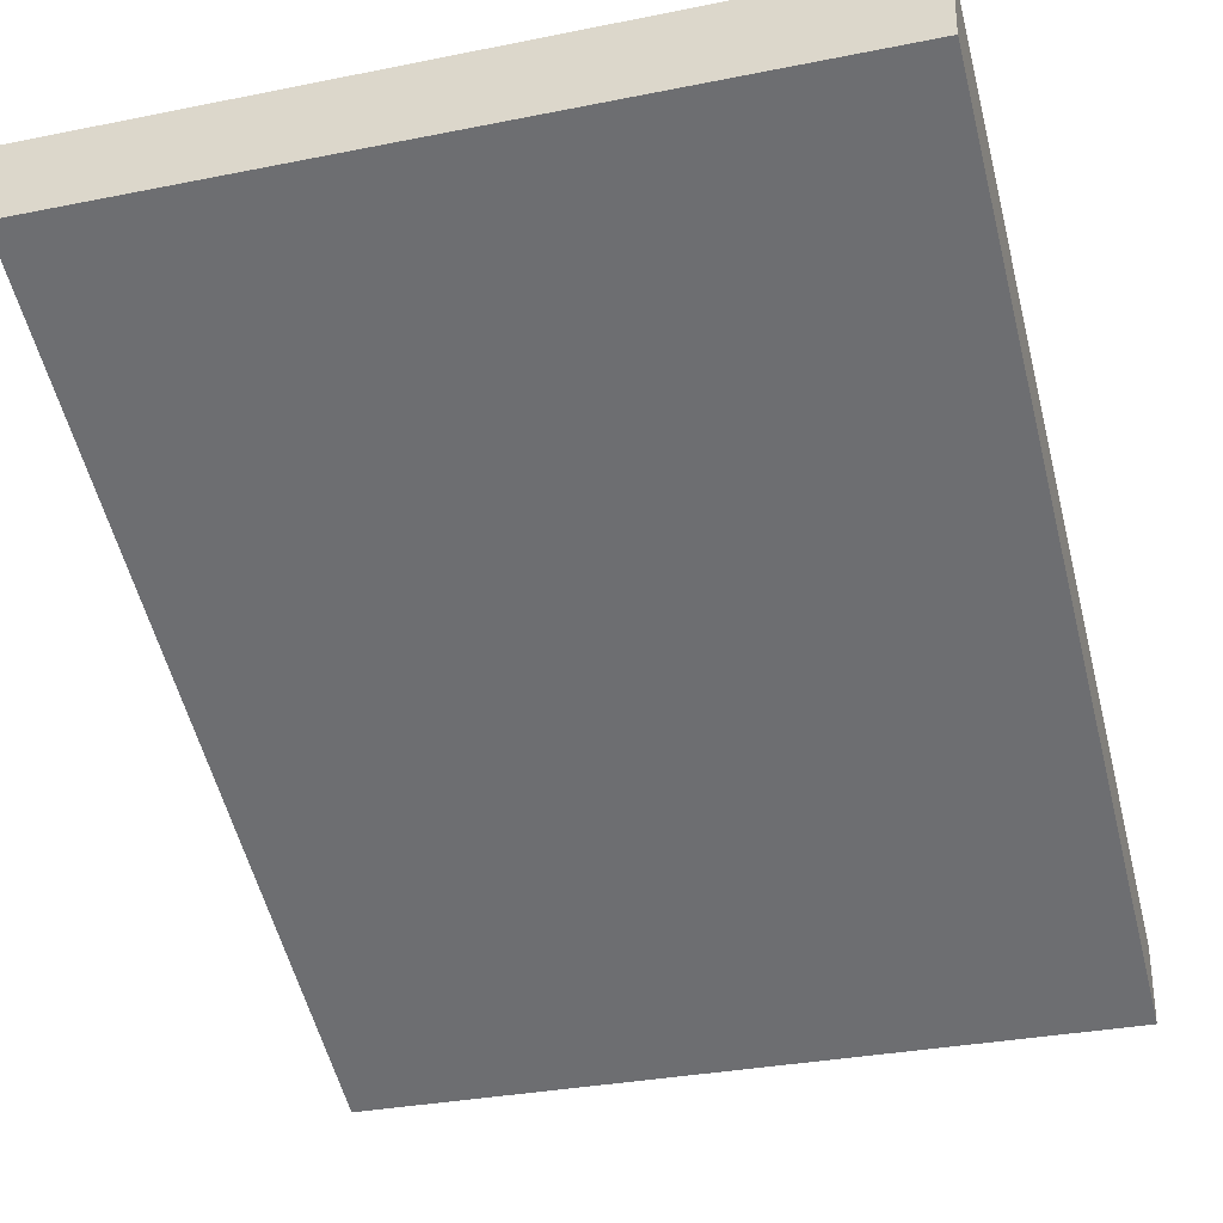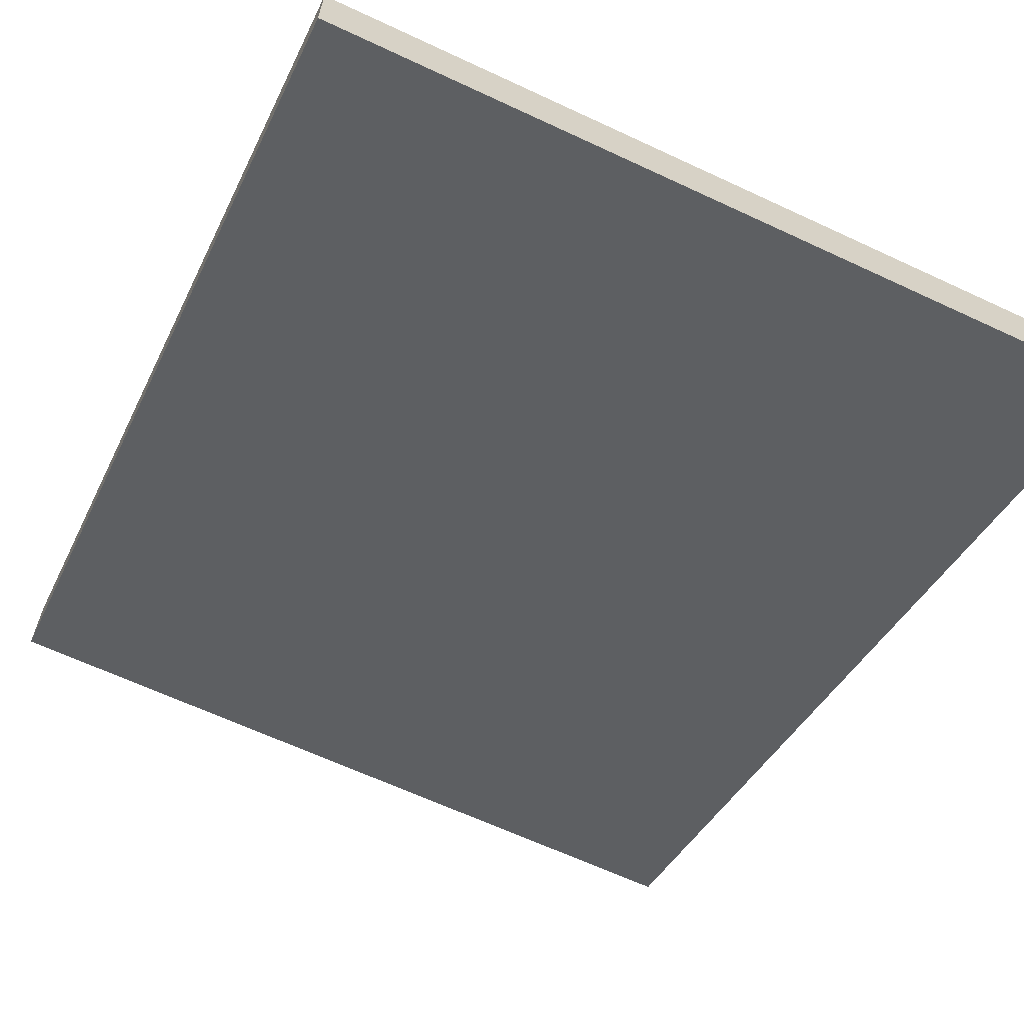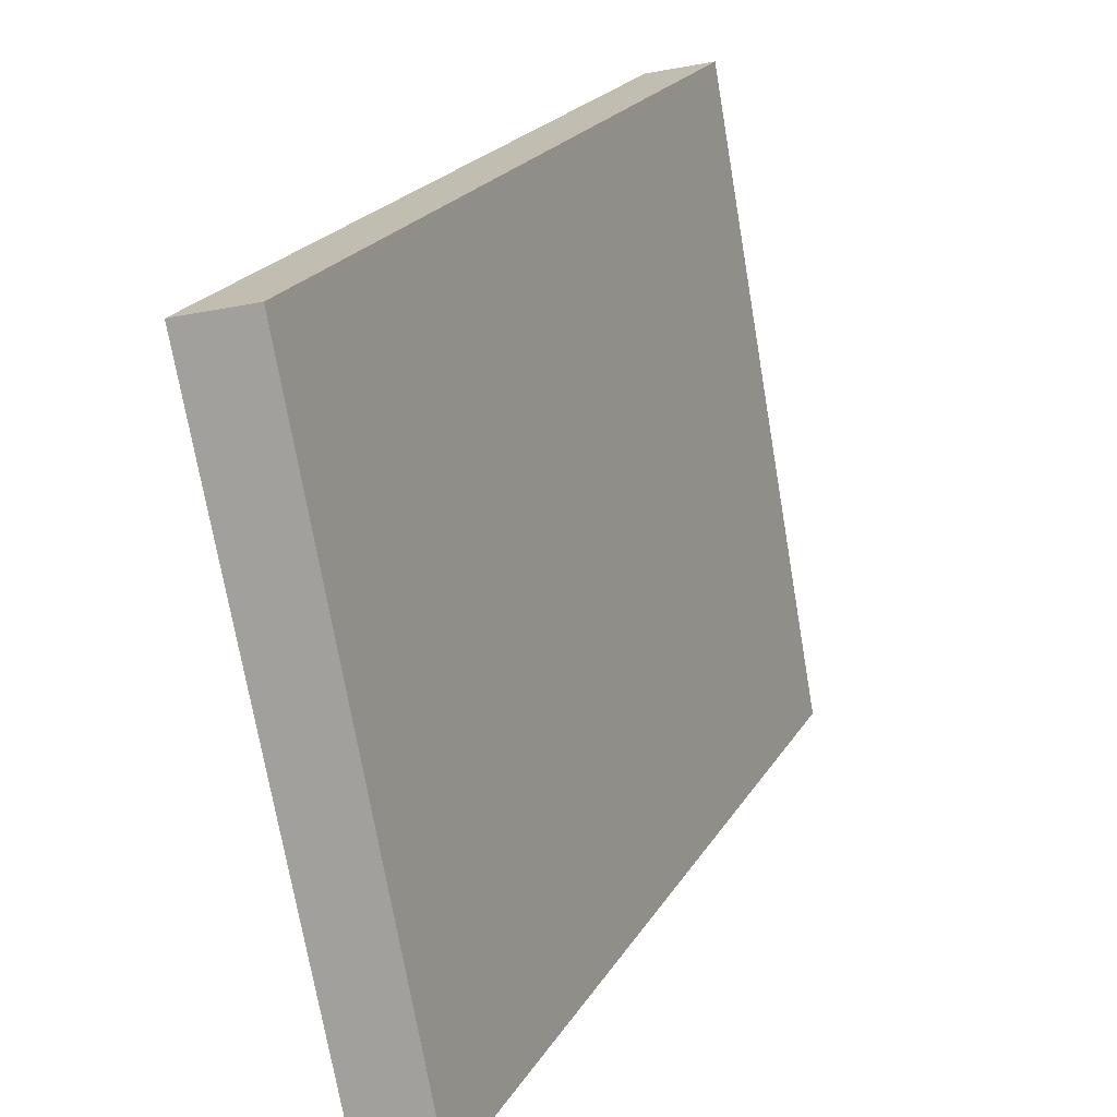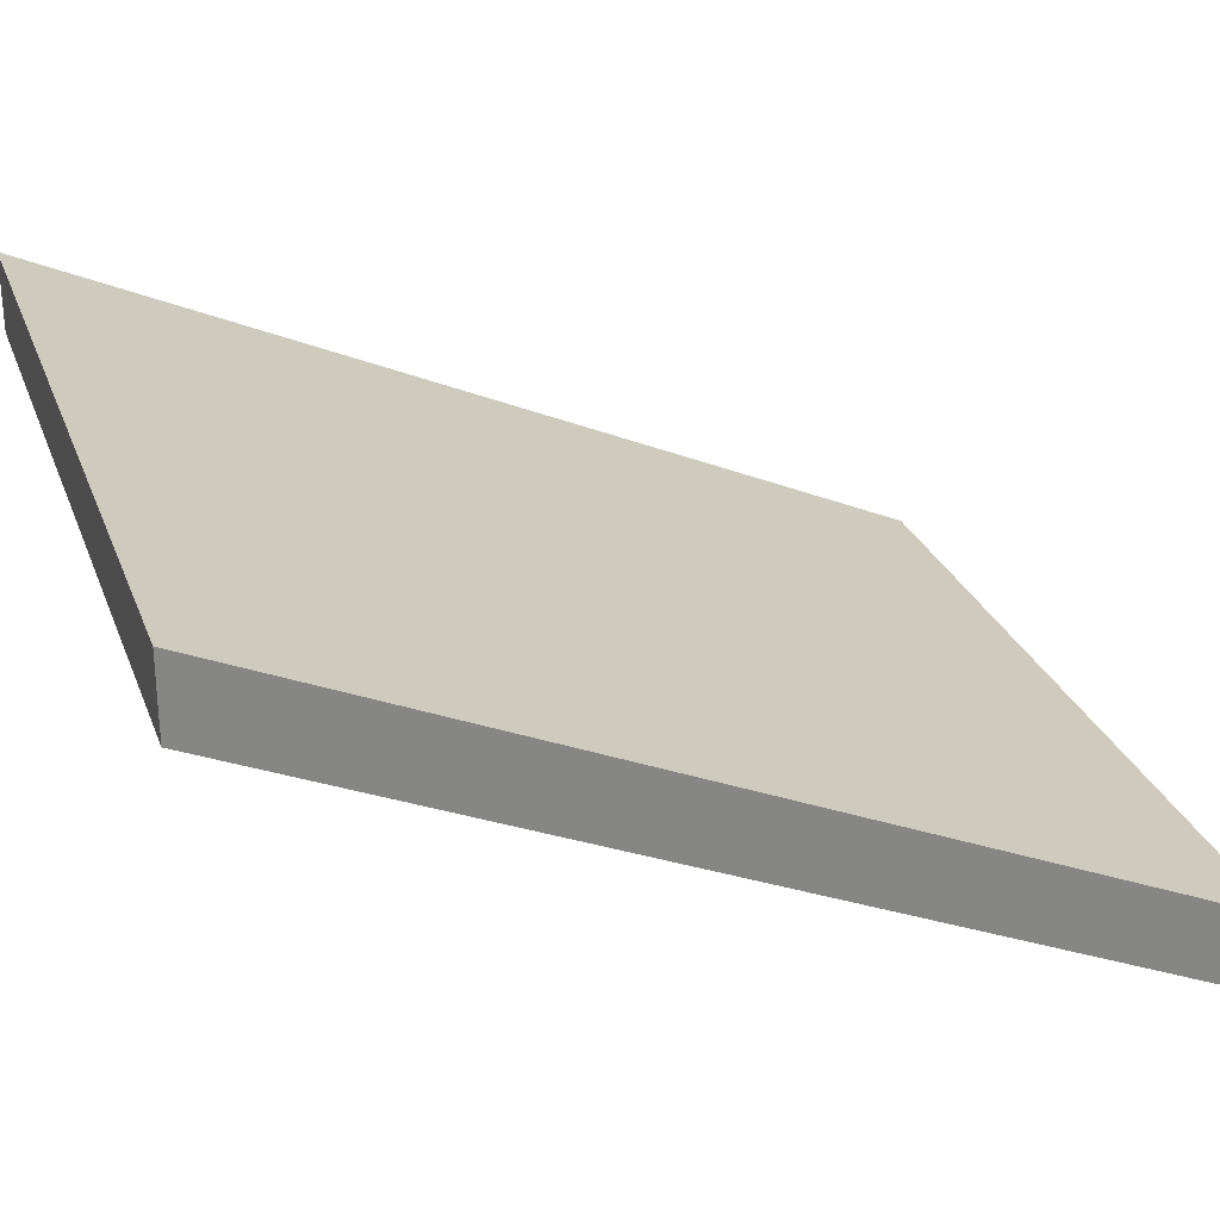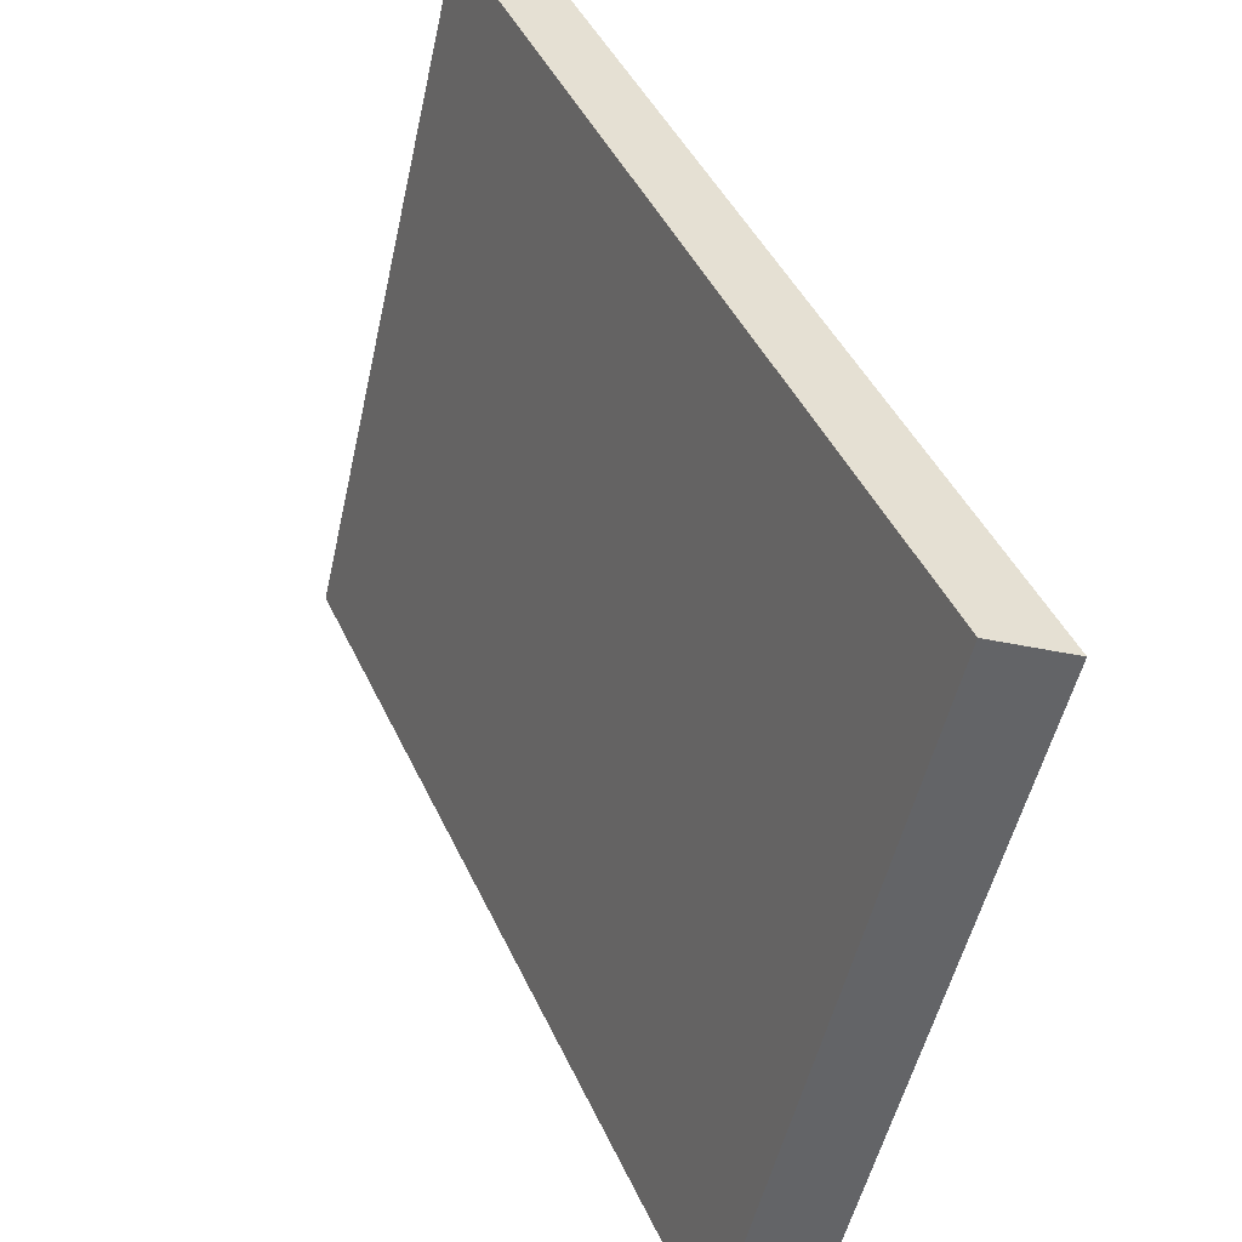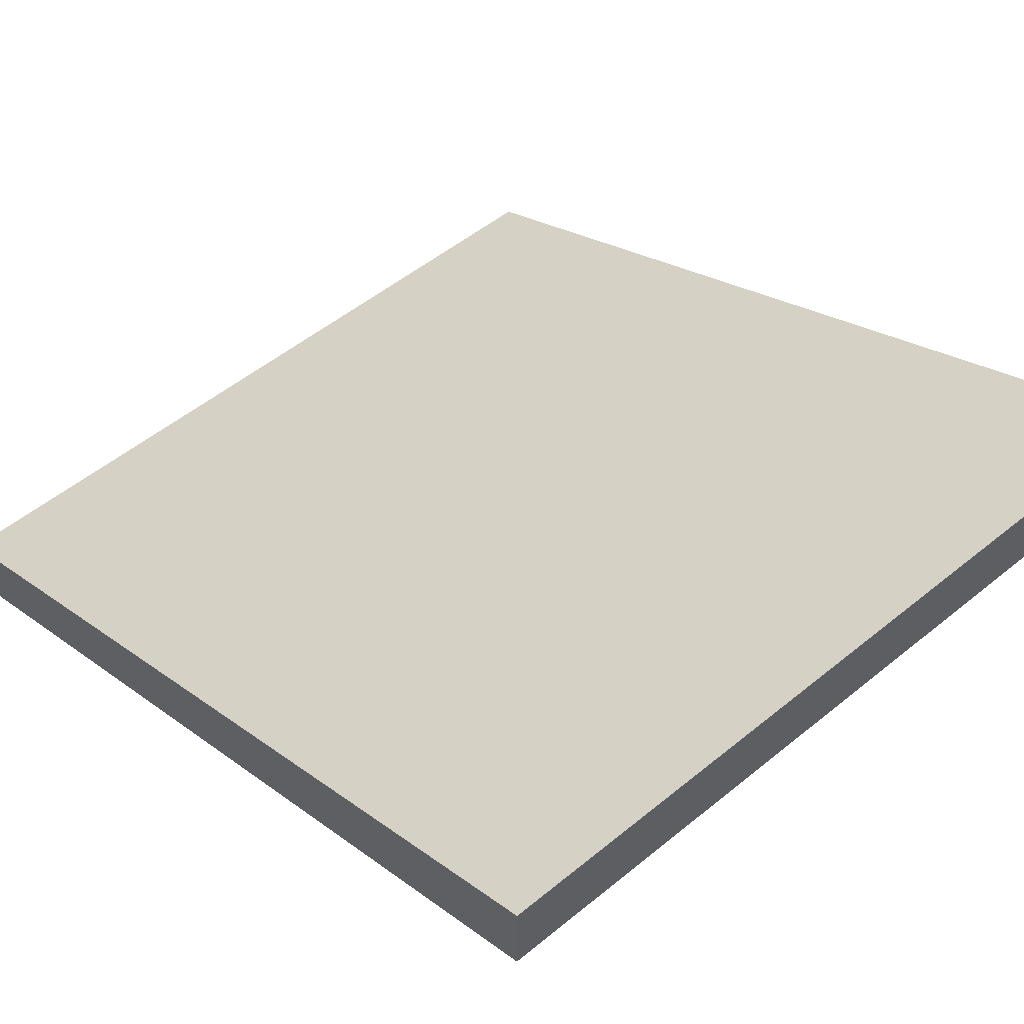
<metadata>
{"format":"obj","ext":"obj","renderer":"f3d","projection":"perspective","resolution":1024,"background":"white","views":[{"elev":-31.8,"azim":15.8,"up":"+Z"},{"elev":-64.5,"azim":154.8,"up":"+Z"},{"elev":-71.6,"azim":99.7,"up":"+Y"},{"elev":27.7,"azim":71.8,"up":"+Z"},{"elev":-51.2,"azim":-102.4,"up":"+Y"},{"elev":52.2,"azim":-41.4,"up":"+Z"}]}
</metadata>
<code>
o paint_entity0_brush0
v -2.25 0.875 1.281
v -2.25 0.875 1.531
v -2.25 3.75 0.2375
v -2.25 3.75 -0.0125
v 0.25 3.75 0.2375
v 0.25 0.875 1.531
v 0.25 0.875 1.281
v 0.25 3.75 -0.0125
f 1 3 4
f 3 6 5
f 2 7 6
f 4 5 8
f 1 8 7
f 5 7 8
f 1 2 3
f 3 2 6
f 2 1 7
f 4 3 5
f 1 4 8
f 5 6 7

</code>
